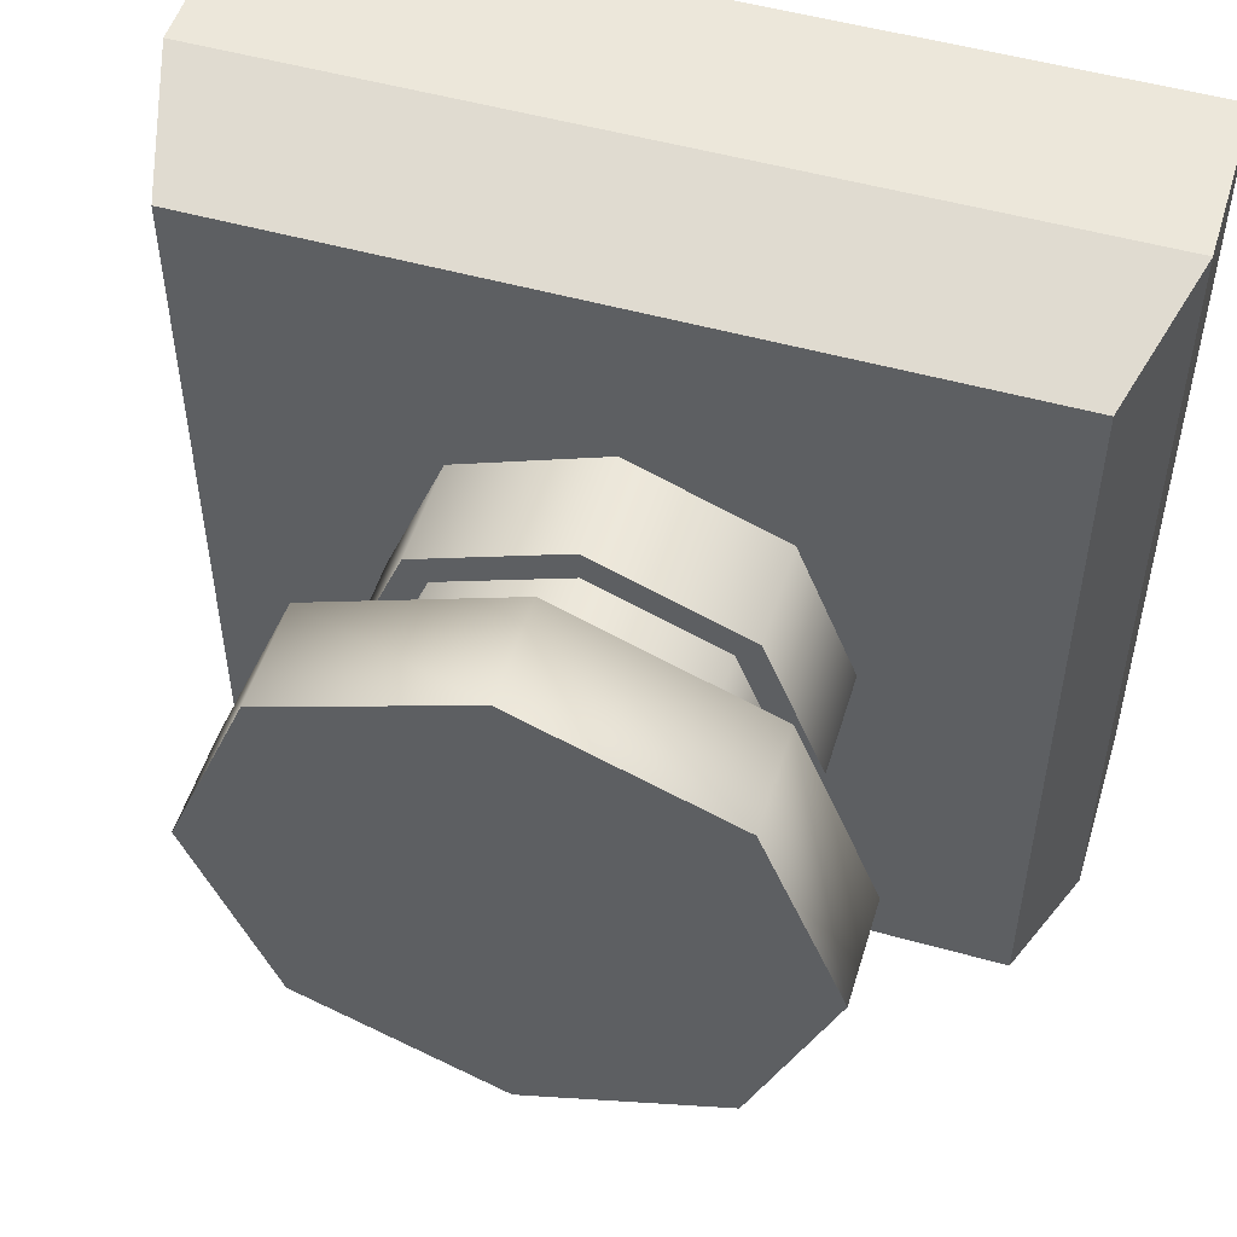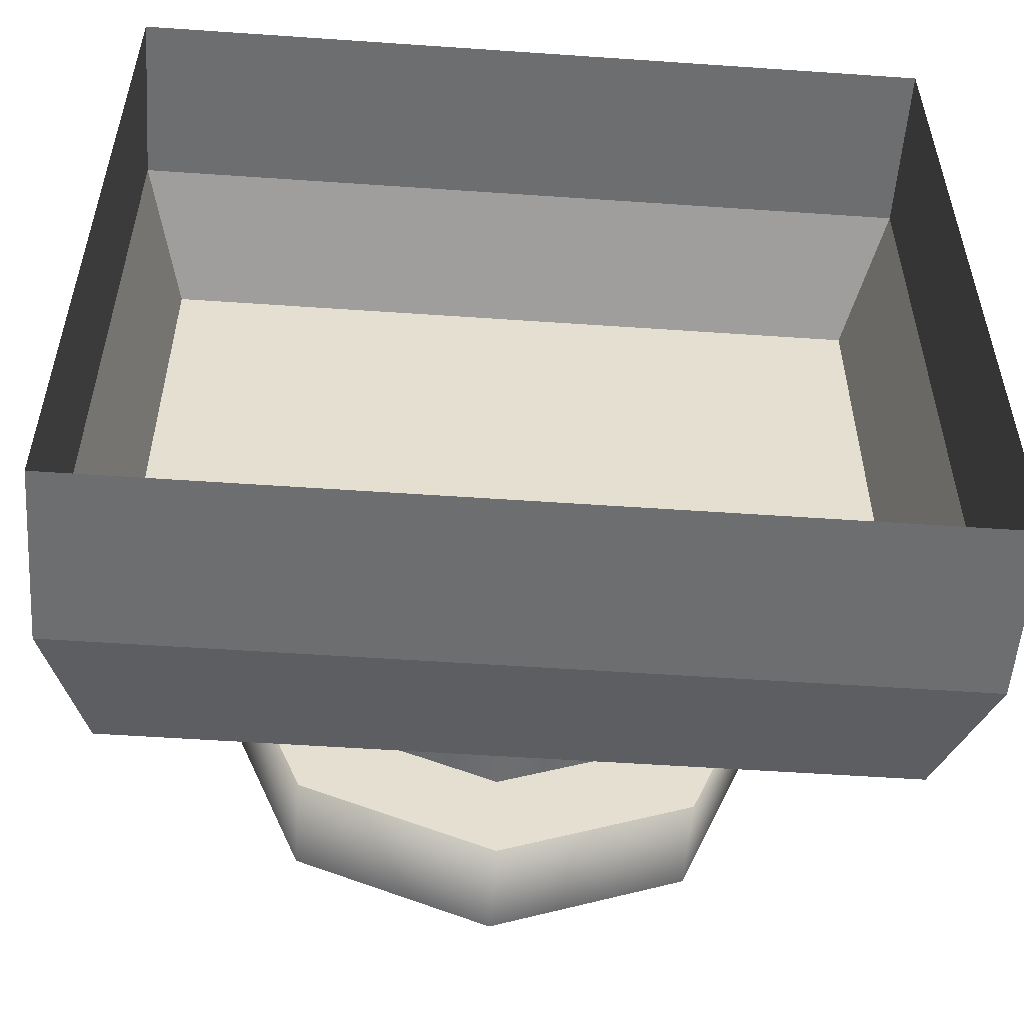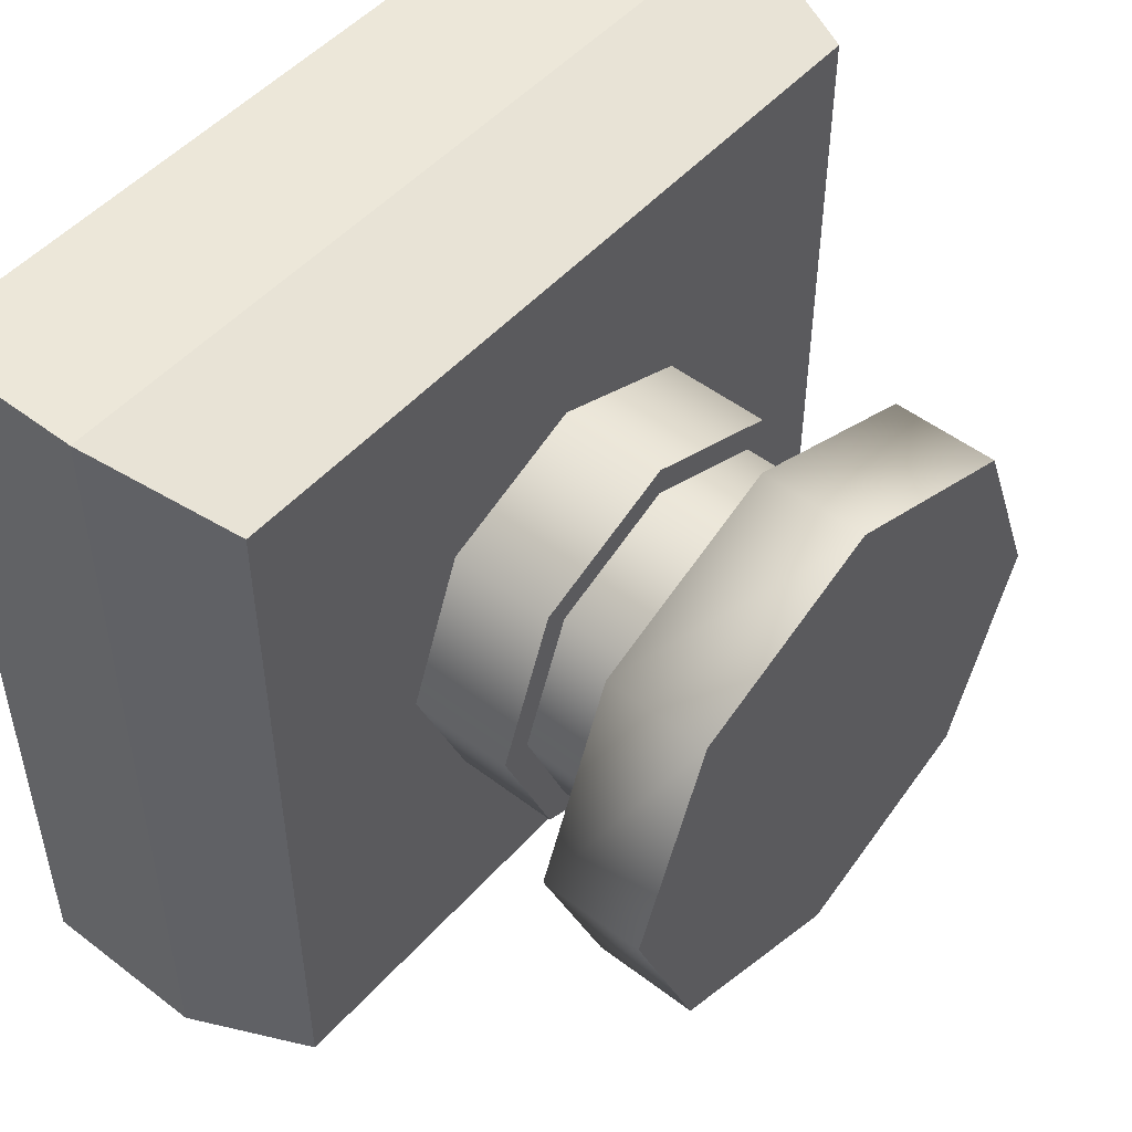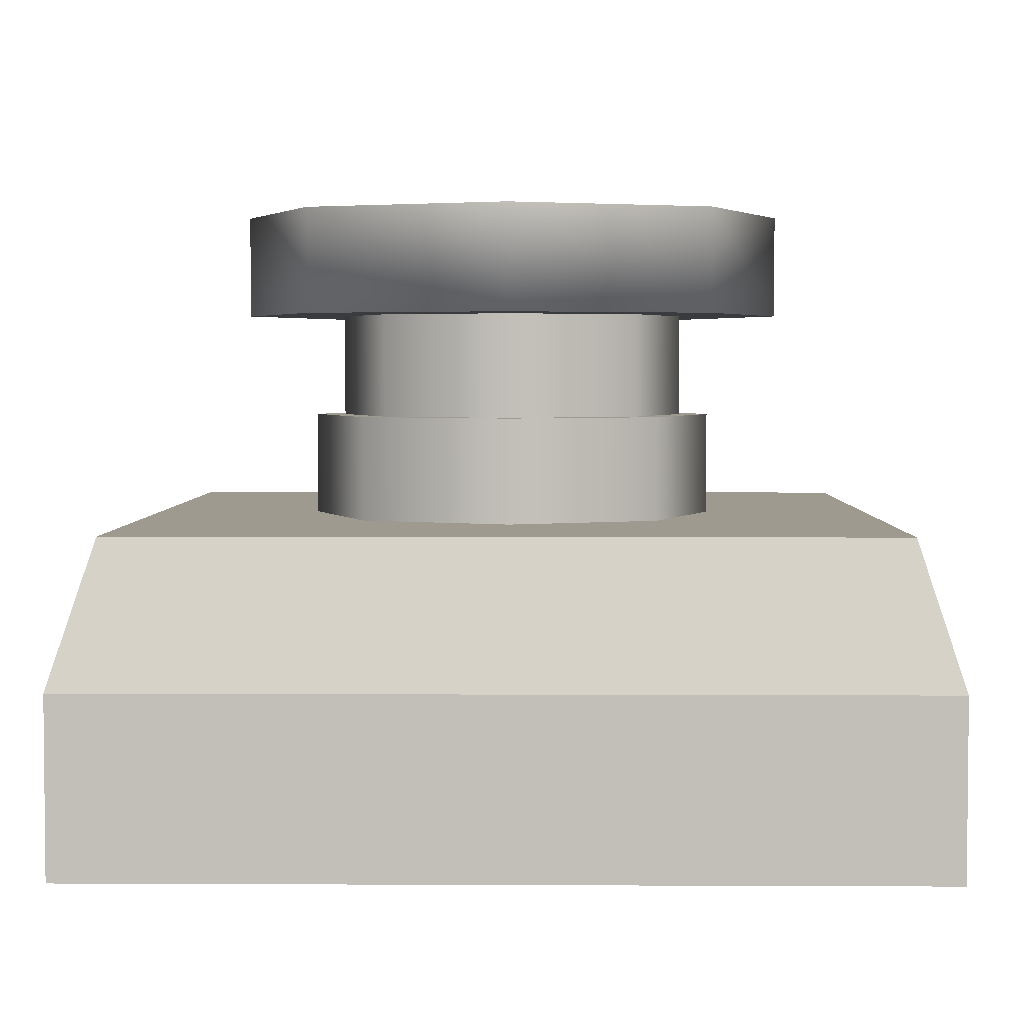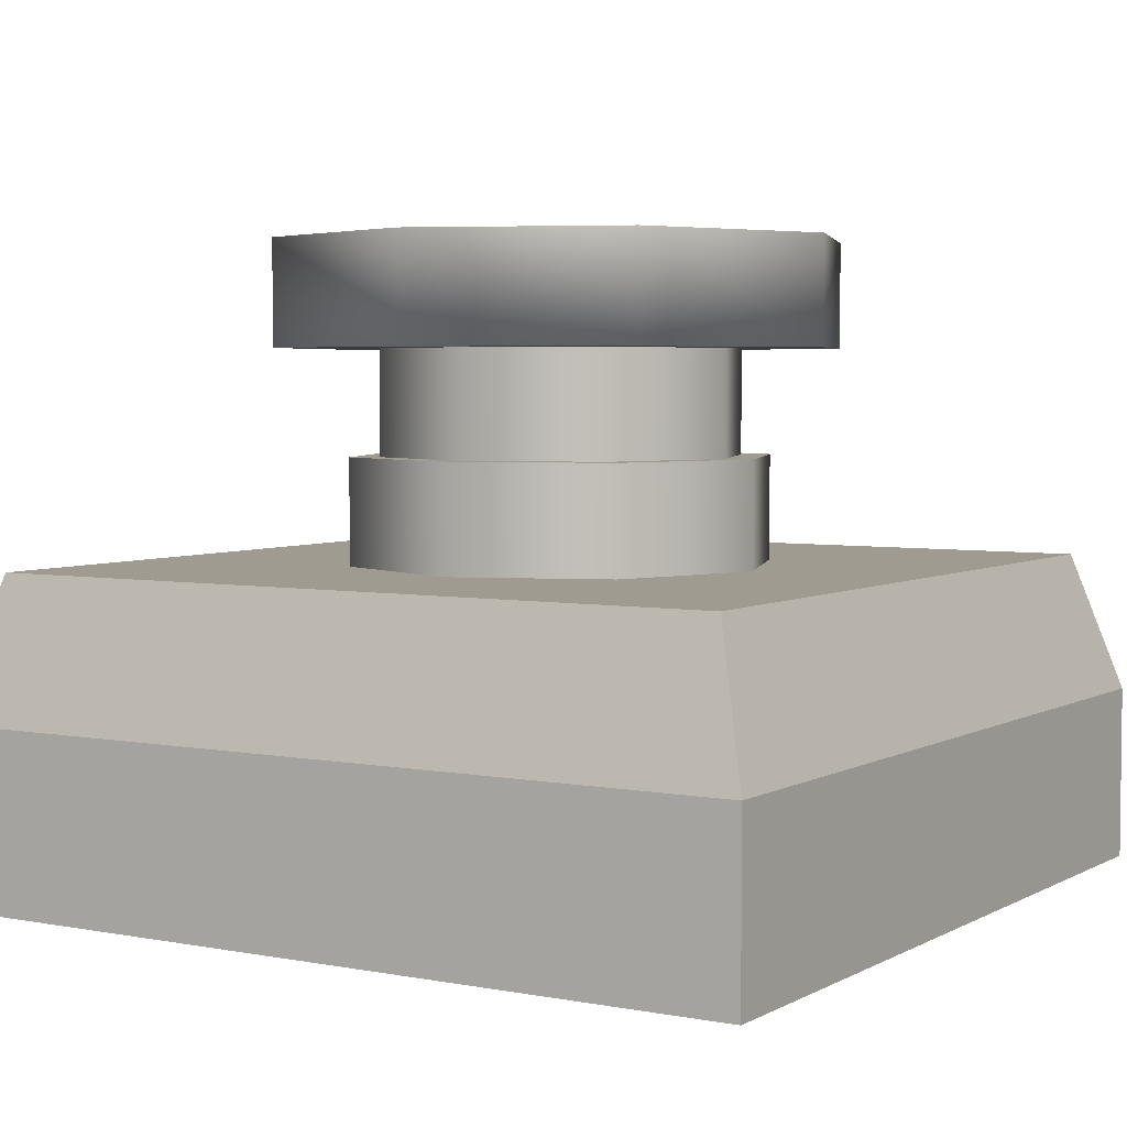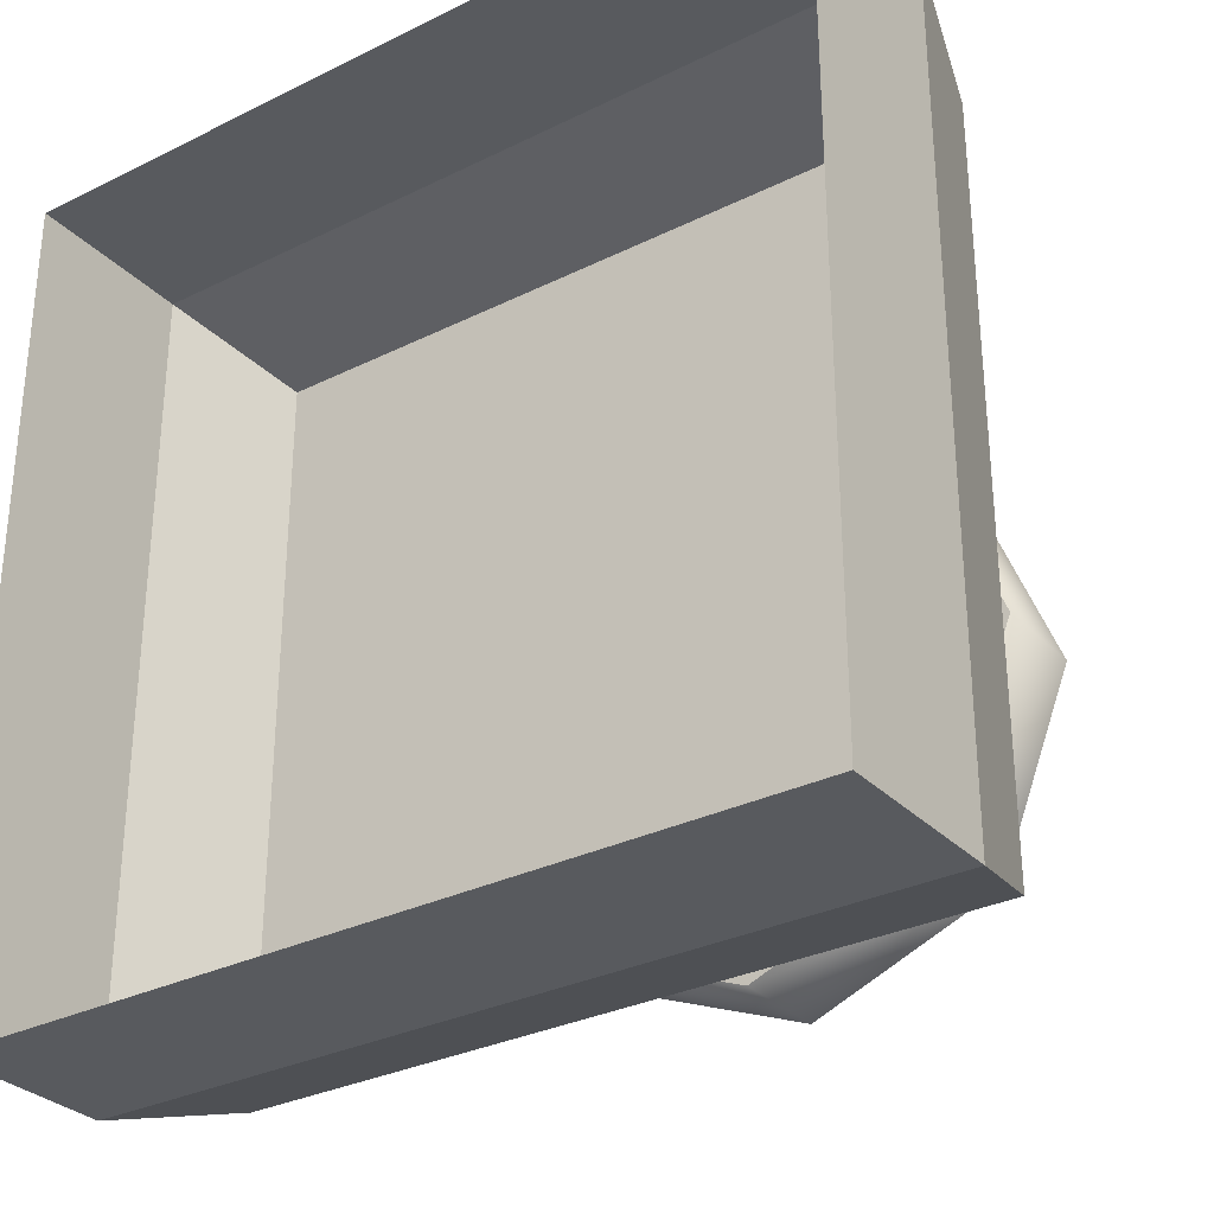
<metadata>
{"format":"obj","ext":"obj","renderer":"f3d","projection":"perspective","resolution":1024,"background":"white","views":[{"elev":51.7,"azim":-163.1,"up":"+Z"},{"elev":-54.2,"azim":-4.2,"up":"+Z"},{"elev":50.1,"azim":130.0,"up":"+Z"},{"elev":3.6,"azim":-179.1,"up":"+Y"},{"elev":4.2,"azim":31.7,"up":"+Y"},{"elev":-30.7,"azim":35.4,"up":"+Z"}]}
</metadata>
<code>
o base
v -0.75 0 0.75
v -0.675 0.5625 0.675
v -0.75 0 -0.75
v -0.675 0.5625 -0.675
v 0.75 0 0.75
v 0.675 0.5625 0.675
v 0.75 0 -0.75
v 0.675 0.5625 -0.675
v 0 0.5625 -0.3729
v 0 0.75 -0.3199
v 0.2663 0.5625 -0.2663
v 0.2285 0.75 -0.2285
v 0.3729 0.5625 -0
v 0.3199 0.75 -0
v 0.2663 0.5625 0.2663
v 0.2285 0.75 0.2285
v 0 0.5625 0.3729
v 0 0.75 0.3199
v -0.2663 0.5625 0.2663
v -0.2285 0.75 0.2285
v -0.3729 0.5625 -0
v -0.3199 0.75 -0
v -0.2663 0.5625 -0.2663
v -0.2285 0.75 -0.2285
v 0.2663 0.75 -0.2663
v 0 0.75 -0.3729
v 0.3729 0.75 -0
v 0.2663 0.75 0.2663
v 0 0.75 0.3729
v -0.2663 0.75 0.2663
v -0.3729 0.75 -0
v -0.2663 0.75 -0.2663
v -0.75 0.3122 0.75
v -0.75 0.3122 -0.75
v 0.75 0.3122 -0.75
v 0.75 0.3122 0.75
v 0.2663 0.75 -0.2663
v 0 0.75 -0.3729
v 0.3729 0.75 -0
v 0.2663 0.75 0.2663
v 0 0.75 0.3729
v -0.2663 0.75 0.2663
v -0.3729 0.75 -0
v -0.2663 0.75 -0.2663
f 2 34 33
f 4 35 34
f 8 36 35
f 6 33 36
f 4 6 8
f 12 26 10
f 12 27 25
f 16 27 14
f 16 29 28
f 20 29 18
f 20 31 30
f 24 31 22
f 24 26 32
f 36 1 5
f 35 5 7
f 34 7 3
f 33 3 1
f 2 4 34
f 4 8 35
f 8 6 36
f 6 2 33
f 4 2 6
f 12 25 26
f 12 14 27
f 16 28 27
f 16 18 29
f 20 30 29
f 20 22 31
f 24 32 31
f 24 10 26
f 36 33 1
f 35 36 5
f 34 35 7
f 33 34 3
f 38 11 9
f 37 13 11
f 39 15 13
f 40 17 15
f 41 19 17
f 42 21 19
f 43 23 21
f 44 9 23
f 38 37 11
f 37 39 13
f 39 40 15
f 40 41 17
f 41 42 19
f 42 43 21
f 43 44 23
f 44 38 9
o top
v 0 0.75 -0.3199
v 0.2285 0.75 -0.2285
v 0.3199 0.75 -0
v 0.2285 0.75 0.2285
v 0 0.75 0.3199
v -0.2285 0.75 0.2285
v -0.3199 0.75 -0
v -0.2285 0.75 -0.2285
v 0.3576 0.9364 -0.3576
v 0 0.9364 -0.5006
v 0.5006 0.9364 -0
v 0.3576 0.9364 0.3576
v 0 0.9376 0.3199
v -0.3576 0.9364 0.3576
v -0.5006 0.9364 -0
v -0.3576 0.9364 -0.3576
v 0.3576 1.123 -0.3576
v 0 1.123 -0.5006
v 0.5006 1.123 -0
v 0.3576 1.123 0.3576
v 0 1.123 0.5006
v -0.3576 1.123 0.3576
v -0.5006 1.123 -0
v -0.3576 1.123 -0.3576
v 0.2285 0.9376 -0.2285
v 0 0.9376 -0.3199
v 0.3199 0.9376 -0
v 0.2285 0.9376 0.2285
v 0 0.9364 0.5006
v -0.2285 0.9376 0.2285
v -0.3199 0.9376 -0
v -0.2285 0.9376 -0.2285
v 0.3576 1.123 -0.3576
v 0 1.123 -0.5006
v 0.5006 1.123 -0
v 0.3576 1.123 0.3576
v 0 1.123 0.5006
v -0.3576 1.123 0.3576
v -0.5006 1.123 -0
v -0.3576 1.123 -0.3576
f 54 53 55
f 56 73 55
f 73 58 59
f 55 59 54
f 59 60 54
f 73 59 55
f 51 76 52
f 56 81 73
f 49 74 50
f 47 72 48
f 45 69 46
f 52 70 45
f 50 75 51
f 48 57 49
f 46 71 47
f 83 65 79
f 53 63 55
f 59 68 60
f 73 66 58
f 55 64 56
f 54 61 53
f 60 62 54
f 58 67 59
f 51 75 76
f 56 64 81
f 49 57 74
f 47 71 72
f 45 70 69
f 52 76 70
f 50 74 75
f 48 72 57
f 46 69 71
f 79 77 78
f 78 84 83
f 83 82 65
f 65 80 79
f 79 78 83
f 53 61 63
f 59 67 68
f 73 81 66
f 55 63 64
f 54 62 61
f 60 68 62
f 58 66 67

</code>
